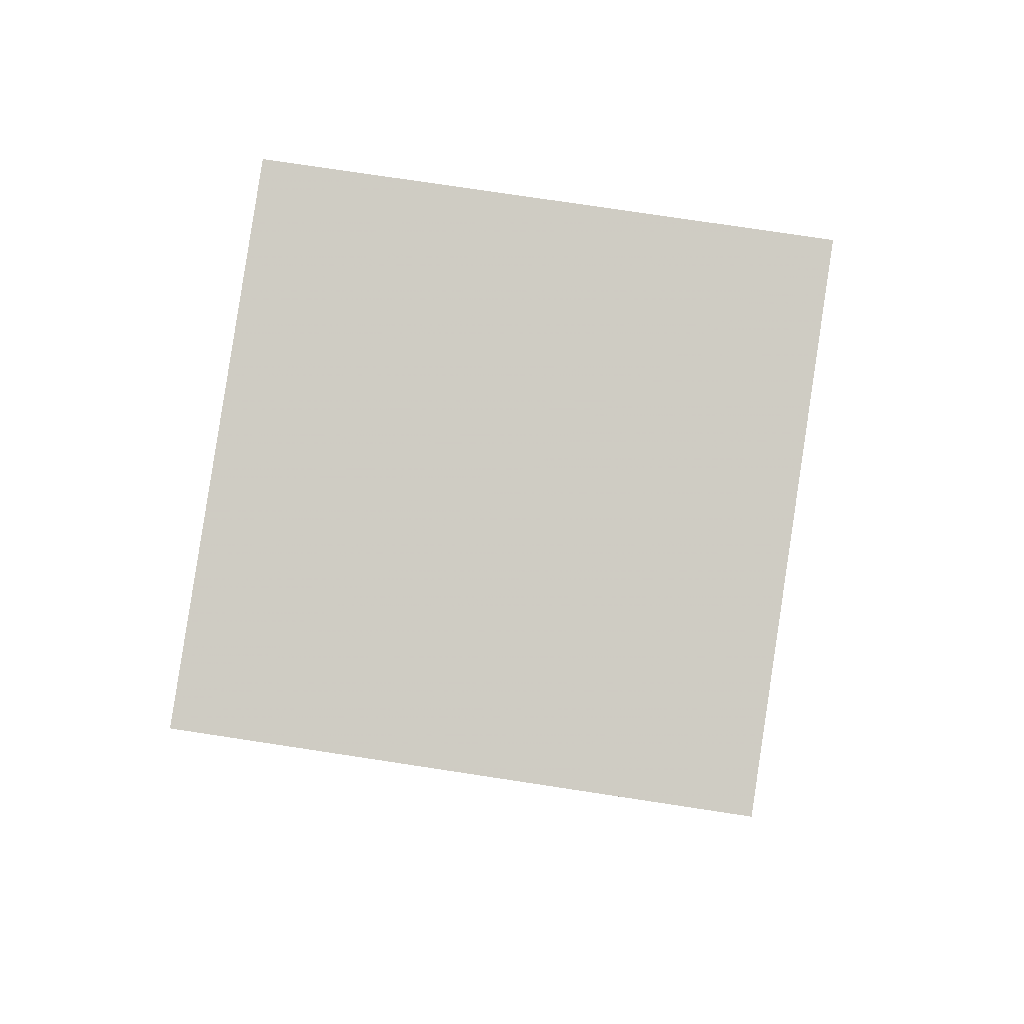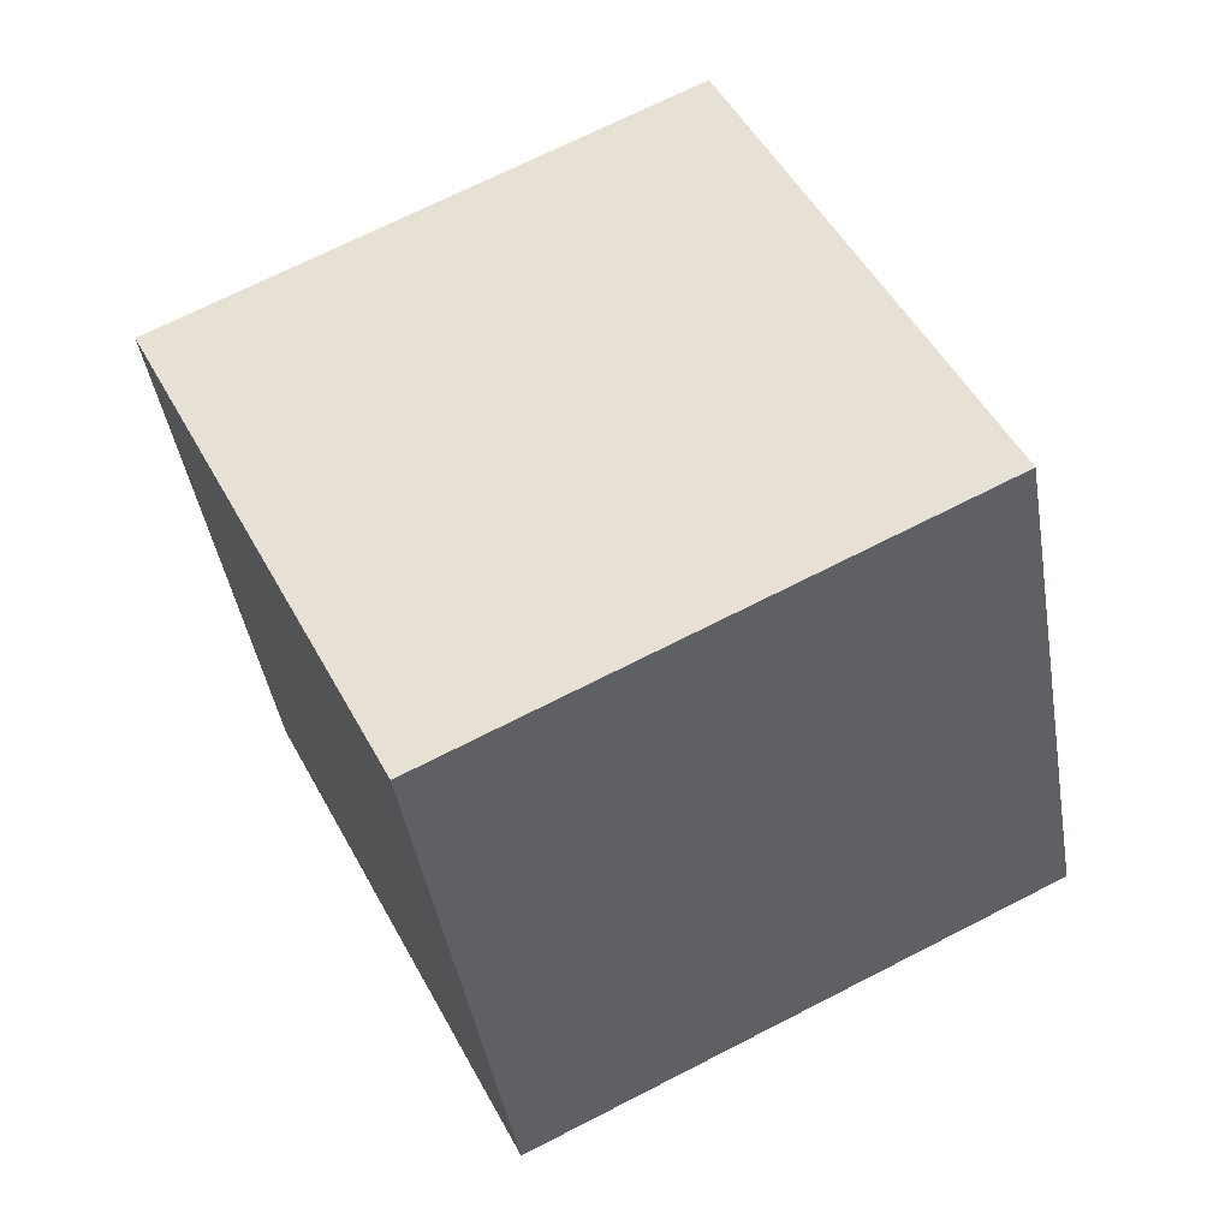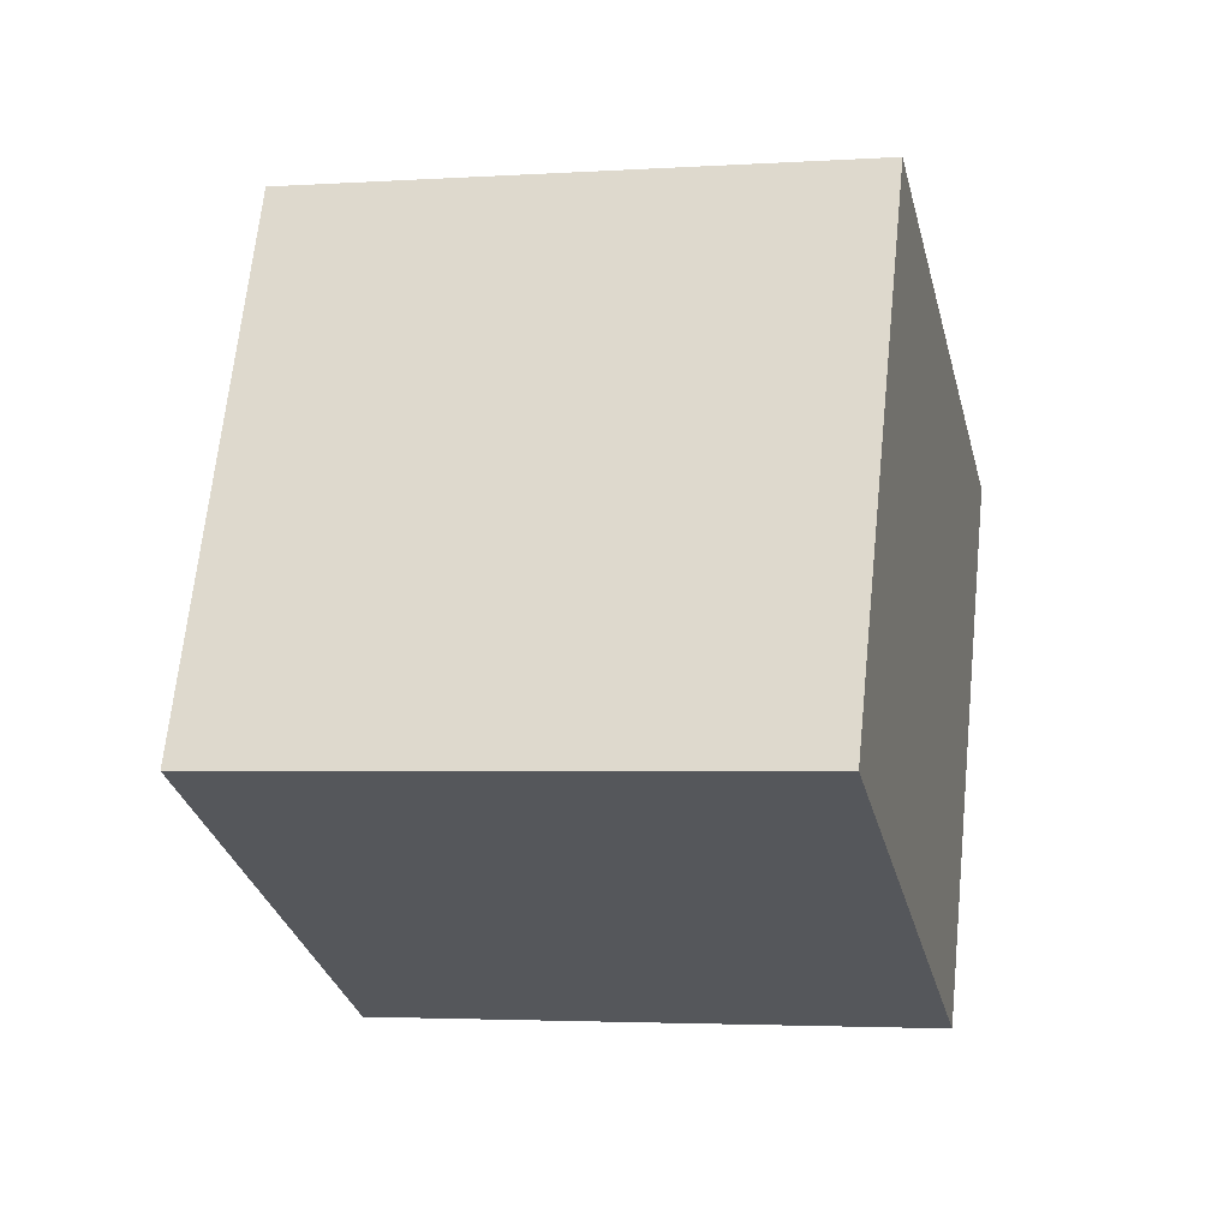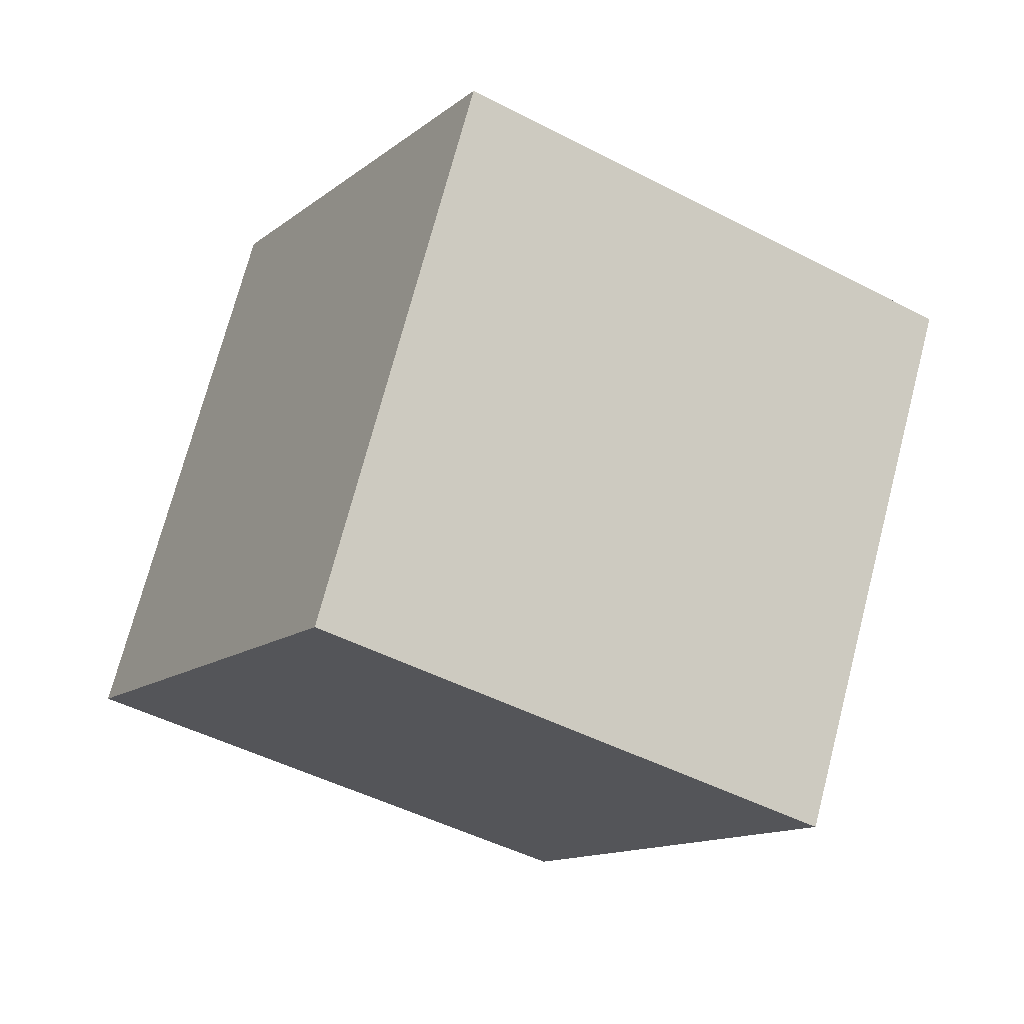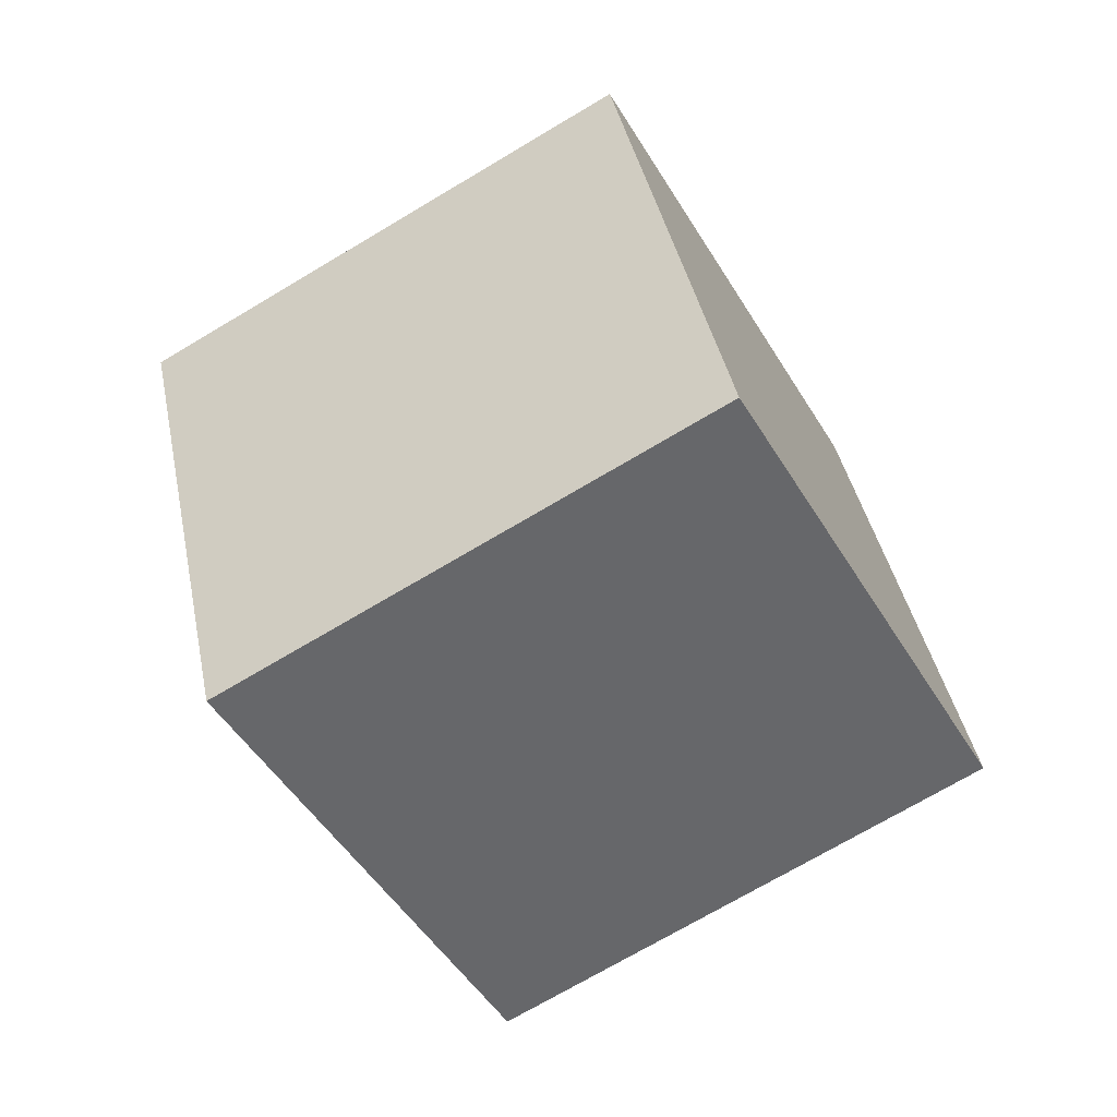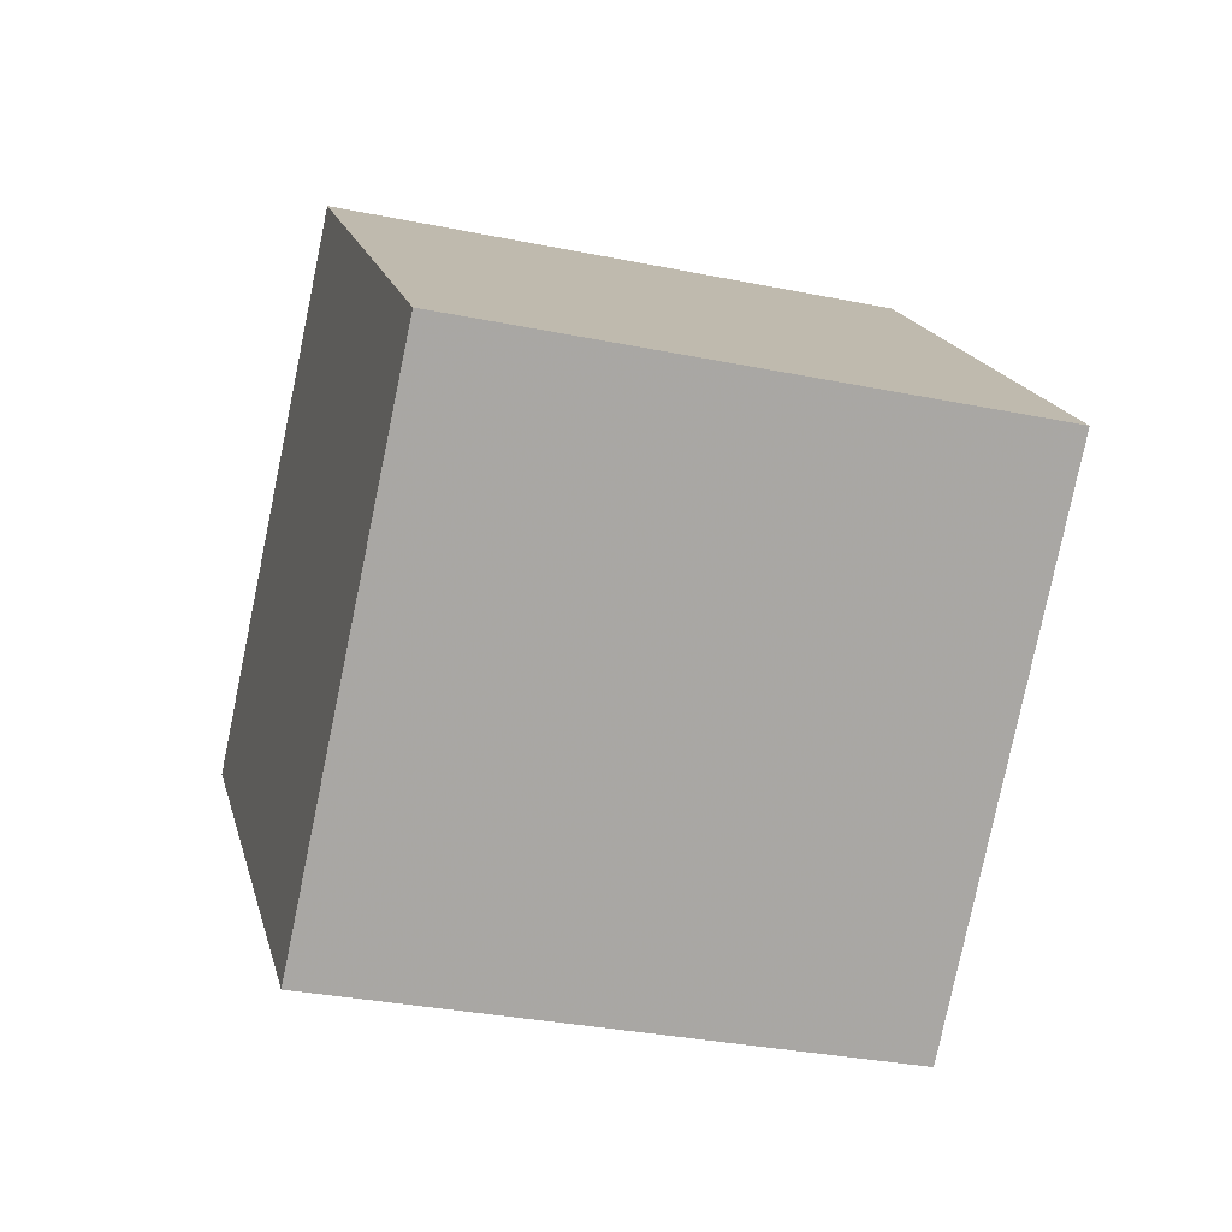
<metadata>
{"format":"obj","ext":"obj","renderer":"f3d","projection":"perspective","resolution":1024,"background":"white","views":[{"elev":-19.6,"azim":131.8,"up":"+Y"},{"elev":36.2,"azim":-164.0,"up":"+Y"},{"elev":-42.2,"azim":143.0,"up":"+Y"},{"elev":-27.2,"azim":101.4,"up":"+Y"},{"elev":77.8,"azim":-121.8,"up":"+Z"},{"elev":1.3,"azim":118.0,"up":"+Y"}]}
</metadata>
<code>
v 4.453 -8.187 -9.173
v -2.979 -5.794 -2.925
v 5.255 1.403 -11.89
v -2.177 3.796 -5.644
v 11.1 -6.667 -1.854
v 3.664 -4.274 4.394
v 11.9 2.923 -4.573
v 4.465 5.316 1.675
f 2 4 1
f 5 2 1
f 1 4 3
f 3 5 1
f 2 8 4
f 6 2 5
f 6 8 2
f 4 8 3
f 7 5 3
f 3 8 7
f 7 6 5
f 8 6 7

</code>
